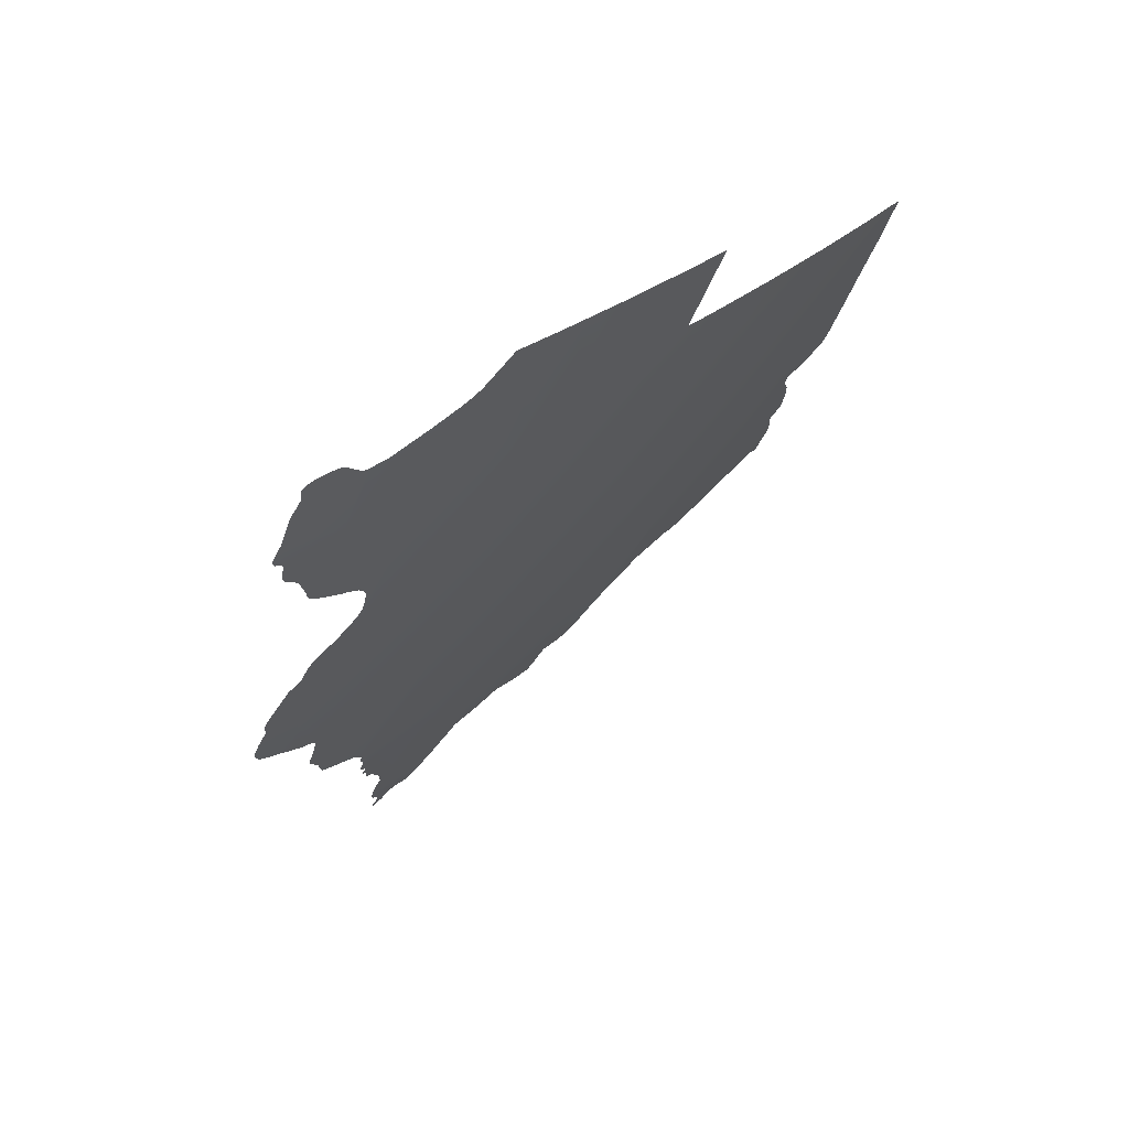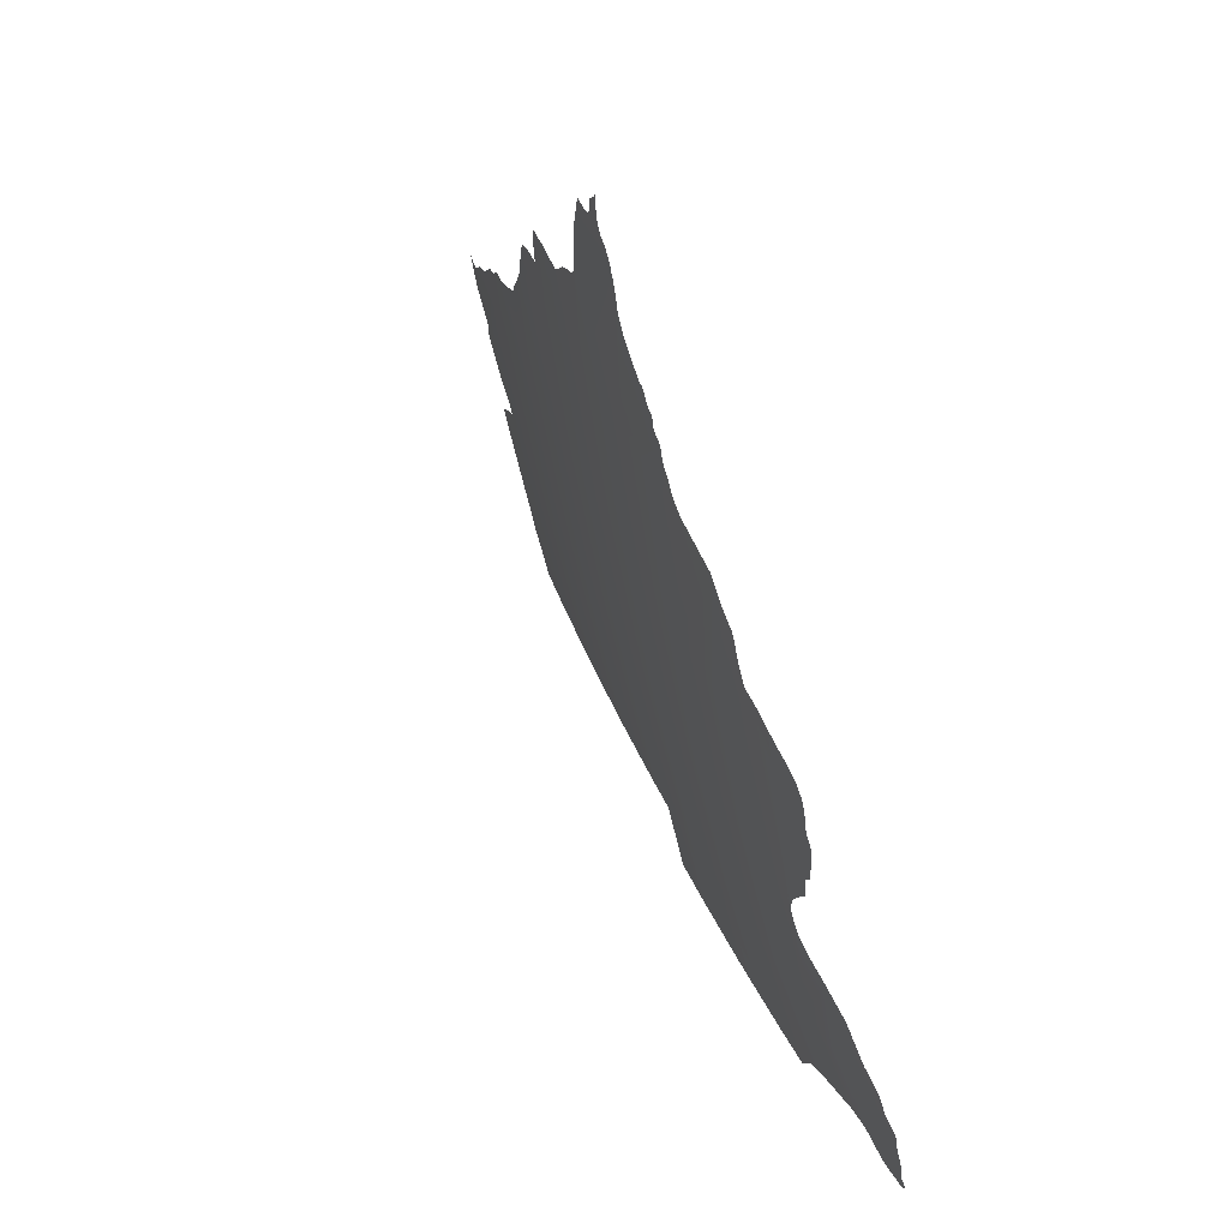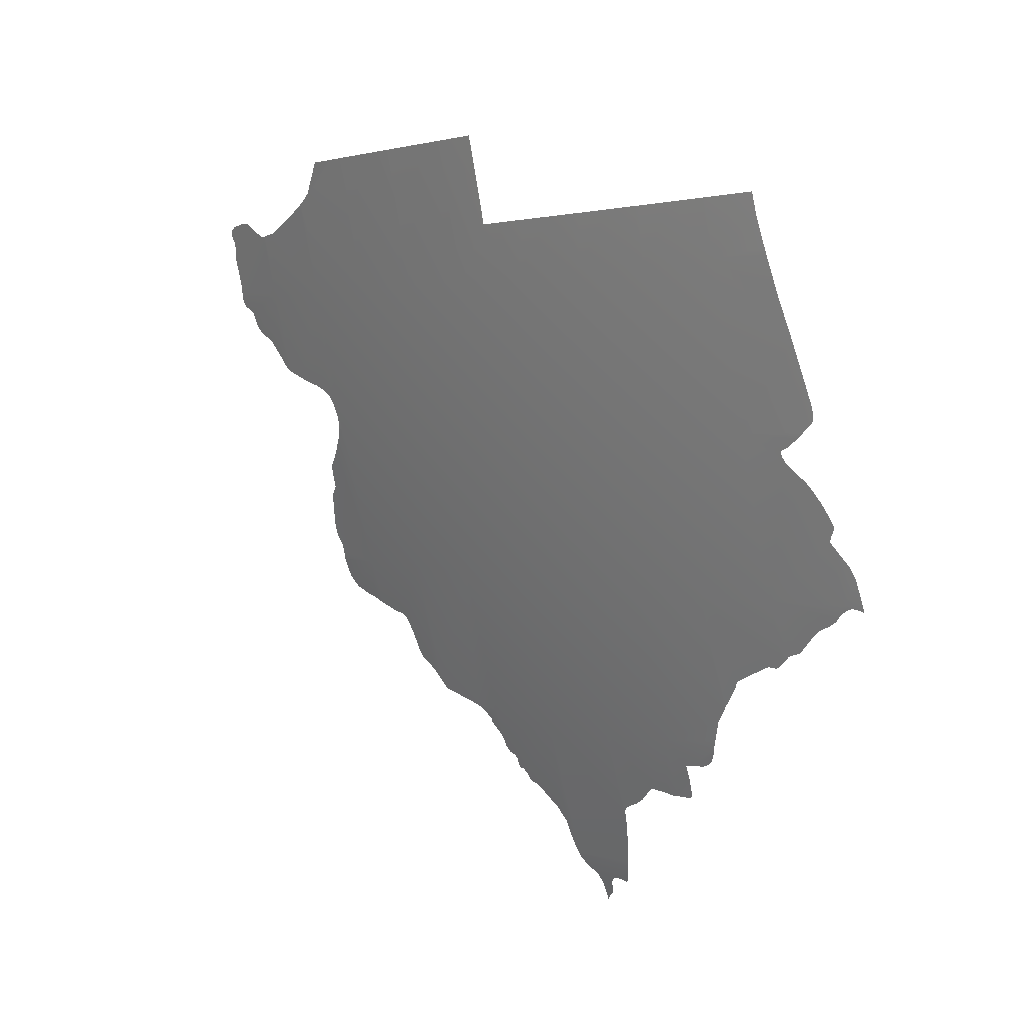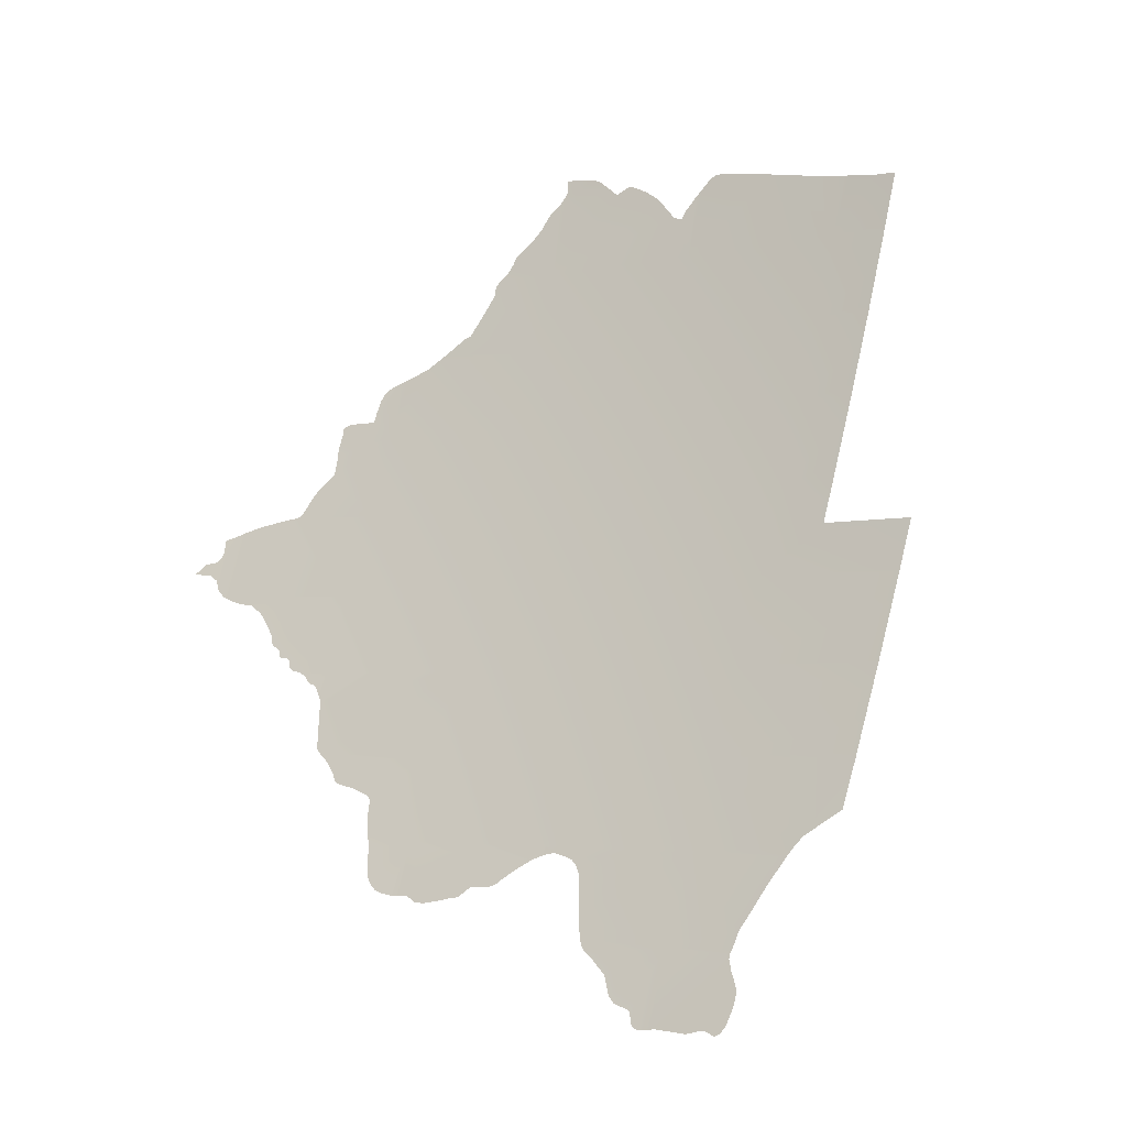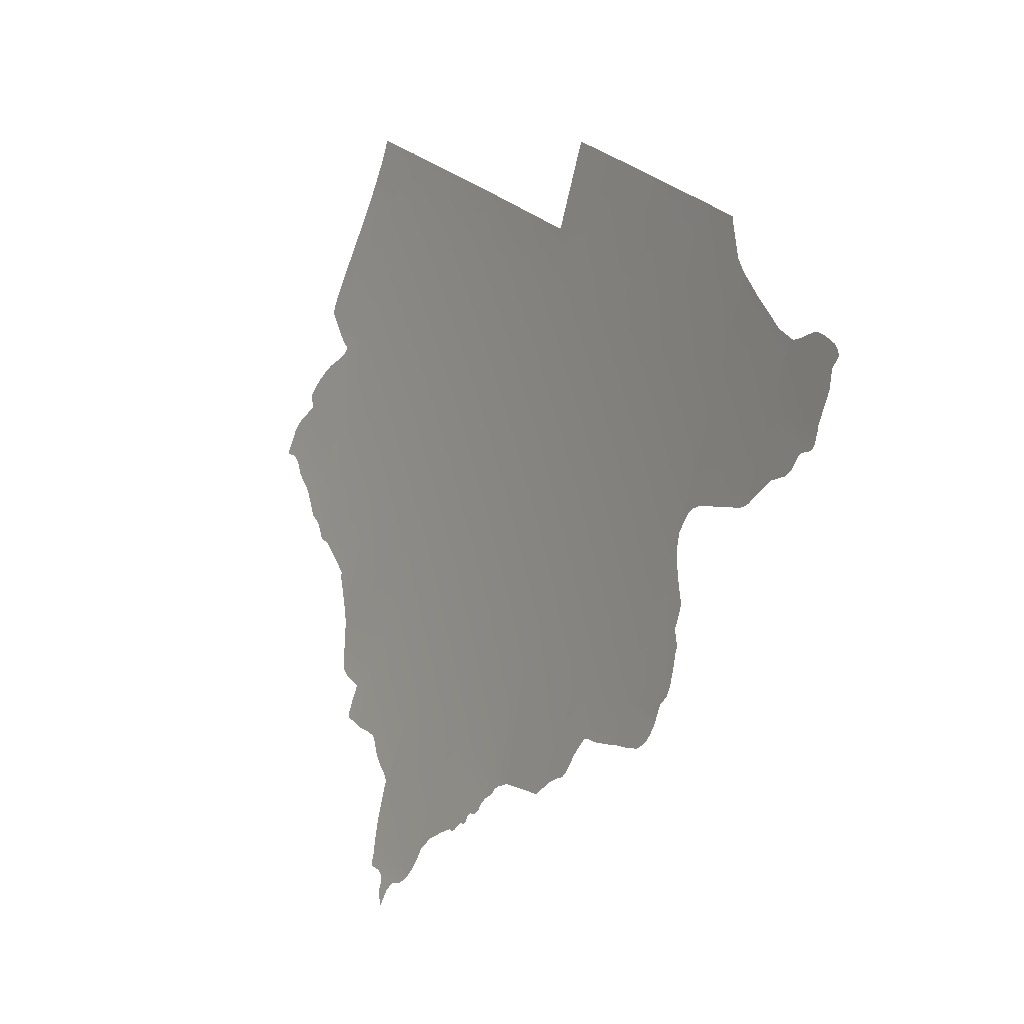
<metadata>
{"format":"obj","ext":"obj","renderer":"f3d","projection":"perspective","resolution":1024,"background":"white","views":[{"elev":39.5,"azim":18.7,"up":"+Z"},{"elev":-43.5,"azim":-149.2,"up":"+Y"},{"elev":-8.9,"azim":117.4,"up":"+Z"},{"elev":-4.0,"azim":-29.4,"up":"+Y"},{"elev":34.4,"azim":-51.2,"up":"+Z"}]}
</metadata>
<code>
o 0_Botswana_sphere.001
v 4.167 -1.767 -2.123
v 4.142 -1.841 -2.111
v 4.116 -1.913 -2.097
v 4.089 -1.986 -2.083
v 4.303 -1.545 -2.025
v 4.28 -1.62 -2.014
v 4.257 -1.694 -2.003
v 4.232 -1.767 -1.991
v 4.206 -1.841 -1.979
v 4.18 -1.913 -1.967
v 4.152 -1.986 -1.954
v 4.123 -2.058 -1.94
v 4.094 -2.129 -1.926
v 4.341 -1.62 -1.879
v 4.317 -1.694 -1.868
v 4.293 -1.767 -1.858
v 4.267 -1.841 -1.846
v 4.239 -1.913 -1.835
v 4.211 -1.986 -1.822
v 4.182 -2.058 -1.81
v 4.152 -2.129 -1.797
v 4.398 -1.62 -1.741
v 4.374 -1.694 -1.732
v 4.349 -1.767 -1.722
v 4.322 -1.841 -1.711
v 4.295 -1.913 -1.701
v 4.267 -1.986 -1.689
v 4.237 -2.058 -1.678
v 4.206 -2.129 -1.665
v 4.175 -2.2 -1.653
v 4.308 -1.528 -2.027
v 4.301 -1.545 -2.029
v 4.334 -1.545 -1.956
v 4.329 -1.545 -1.967
v 4.323 -1.545 -1.979
v 4.312 -1.986 -1.568
v 4.416 -1.62 -1.693
v 4.095 -1.841 -2.2
v 4.197 -2.2 -1.596
v 4.36 -1.558 -1.887
v 4.34 -1.841 -1.664
v 4.08 -2.009 -2.079
v 4.144 -2.2 -1.727
v 4.255 -1.62 -2.067
v 4.283 -2.058 -1.557
v 4.392 -1.694 -1.684
v 4.048 -1.913 -2.225
v 4.186 -1.712 -2.133
v 4.148 -2.258 -1.642
v 4.341 -1.913 -1.578
v 4.371 -1.545 -1.873
v 4.37 -1.545 -1.875
v 4.075 -2.129 -1.965
v 4.069 -2.058 -2.051
v 4.141 -1.767 -2.174
v 4.149 -2.136 -1.795
v 4.075 -2.173 -1.917
v 4.208 -1.694 -2.103
v 4.238 -2.129 -1.581
v 4.367 -1.767 -1.674
v 4.07 -1.851 -2.238
v 4.048 -1.913 -2.225
v 4.075 -1.986 -2.109
v 4.415 -1.566 -1.748
v 4.403 -1.561 -1.78
v 4.391 -1.554 -1.815
v 4.383 -1.55 -1.838
v 4.374 -1.546 -1.865
v 4.369 -1.546 -1.877
v 4.367 -1.547 -1.88
v 4.083 -1.845 -2.22
v 4.073 -1.849 -2.234
v 4.073 -2.137 -1.96
v 4.07 -2.147 -1.955
v 4.066 -2.161 -1.947
v 4.067 -2.165 -1.941
v 4.068 -2.169 -1.935
v 4.07 -2.171 -1.928
v 4.074 -2.173 -1.918
v 4.299 -1.548 -2.03
v 4.295 -1.554 -2.034
v 4.292 -1.557 -2.037
v 4.288 -1.564 -2.04
v 4.283 -1.574 -2.042
v 4.279 -1.582 -2.046
v 4.266 -1.599 -2.059
v 4.263 -1.605 -2.06
v 4.261 -1.611 -2.061
v 4.394 -1.689 -1.684
v 4.405 -1.655 -1.689
v 4.416 -1.622 -1.693
v 4.08 -2.01 -2.077
v 4.078 -2.015 -2.075
v 4.068 -2.053 -2.058
v 4.069 -2.057 -2.052
v 4.241 -2.125 -1.58
v 4.247 -2.115 -1.575
v 4.264 -2.098 -1.554
v 4.266 -2.095 -1.551
v 4.267 -2.093 -1.551
v 4.274 -2.076 -1.554
v 4.349 -1.893 -1.581
v 4.357 -1.873 -1.584
v 4.35 -1.873 -1.601
v 4.342 -1.873 -1.622
v 4.333 -1.873 -1.648
v 4.328 -1.873 -1.659
v 4.329 -1.87 -1.66
v 4.335 -1.855 -1.662
v 4.426 -1.588 -1.697
v 4.432 -1.571 -1.699
v 4.424 -1.57 -1.719
v 4.417 -1.567 -1.742
v 4.139 -1.773 -2.173
v 4.137 -1.779 -2.171
v 4.135 -1.787 -2.169
v 4.132 -1.797 -2.166
v 4.13 -1.801 -2.168
v 4.12 -1.813 -2.176
v 4.114 -1.821 -2.179
v 4.108 -1.833 -2.182
v 4.105 -1.837 -2.184
v 4.103 -1.838 -2.186
v 4.098 -1.84 -2.196
v 4.076 -1.988 -2.105
v 4.077 -1.993 -2.099
v 4.078 -1.996 -2.094
v 4.079 -1.996 -2.092
v 4.08 -2 -2.086
v 4.356 -1.564 -1.891
v 4.349 -1.577 -1.896
v 4.347 -1.582 -1.897
v 4.346 -1.583 -1.899
v 4.344 -1.582 -1.902
v 4.343 -1.58 -1.907
v 4.342 -1.567 -1.921
v 4.341 -1.564 -1.924
v 4.34 -1.558 -1.932
v 4.337 -1.551 -1.943
v 4.335 -1.547 -1.952
v 4.327 -1.547 -1.97
v 4.324 -1.549 -1.973
v 4.305 -1.532 -2.029
v 4.304 -1.538 -2.027
v 4.302 -1.542 -2.028
v 4.307 -1.527 -2.028
v 4.305 -1.528 -2.031
v 4.201 -1.701 -2.111
v 4.19 -1.709 -2.127
v 4.347 -1.822 -1.667
v 4.359 -1.789 -1.671
v 4.284 -2.053 -1.558
v 4.294 -2.031 -1.561
v 4.303 -2.008 -1.565
v 4.144 -2.202 -1.725
v 4.144 -2.206 -1.72
v 4.145 -2.209 -1.714
v 4.146 -2.222 -1.693
v 4.143 -2.237 -1.681
v 4.143 -2.241 -1.675
v 4.145 -2.243 -1.668
v 4.147 -2.245 -1.661
v 4.147 -2.247 -1.658
v 4.145 -2.255 -1.653
v 4.145 -2.257 -1.649
v 4.146 -2.259 -1.645
v 4.064 -1.854 -2.245
v 4.061 -1.855 -2.25
v 4.059 -1.856 -2.252
v 4.058 -1.858 -2.253
v 4.055 -1.868 -2.249
v 4.054 -1.871 -2.249
v 4.052 -1.874 -2.25
v 4.05 -1.877 -2.252
v 4.048 -1.878 -2.254
v 4.043 -1.879 -2.263
v 4.037 -1.886 -2.267
v 4.034 -1.888 -2.27
v 4.043 -1.89 -2.253
v 4.046 -1.895 -2.244
v 4.045 -1.905 -2.237
v 4.047 -1.912 -2.229
v 4.151 -2.258 -1.635
v 4.152 -2.257 -1.632
v 4.162 -2.258 -1.604
v 4.167 -2.256 -1.596
v 4.169 -2.255 -1.59
v 4.171 -2.258 -1.58
v 4.174 -2.256 -1.576
v 4.178 -2.25 -1.574
v 4.185 -2.237 -1.574
v 4.189 -2.226 -1.577
v 4.191 -2.218 -1.583
v 4.192 -2.212 -1.589
v 4.194 -2.205 -1.594
v 4.196 -2.201 -1.596
v 4.37 -1.545 -1.875
v 4.181 -1.714 -2.139
v 4.177 -1.718 -2.145
v 4.174 -1.722 -2.147
v 4.17 -1.729 -2.148
v 4.166 -1.741 -2.148
v 4.163 -1.749 -2.147
v 4.156 -1.749 -2.16
v 4.149 -1.749 -2.172
v 4.147 -1.751 -2.175
v 4.145 -1.753 -2.176
v 4.144 -1.759 -2.175
v 4.141 -1.766 -2.174
v 4.051 -1.916 -2.217
v 4.056 -1.919 -2.206
v 4.061 -1.921 -2.194
v 4.065 -1.929 -2.18
v 4.066 -1.943 -2.165
v 4.066 -1.952 -2.156
v 4.065 -1.956 -2.155
v 4.065 -1.959 -2.152
v 4.067 -1.962 -2.145
v 4.067 -1.965 -2.142
v 4.066 -1.969 -2.14
v 4.067 -1.971 -2.137
v 4.07 -1.971 -2.132
v 4.071 -1.974 -2.128
v 4.07 -1.979 -2.124
v 4.071 -1.983 -2.119
v 4.074 -1.984 -2.112
v 4.332 -1.543 -1.961
v 4.33 -1.544 -1.965
v 4.32 -1.534 -1.995
v 4.317 -1.53 -2.005
v 4.078 -2.172 -1.91
v 4.081 -2.172 -1.903
v 4.083 -2.177 -1.893
v 4.087 -2.177 -1.884
v 4.095 -2.175 -1.871
v 4.101 -2.172 -1.86
v 4.103 -2.171 -1.855
v 4.111 -2.163 -1.847
v 4.114 -2.163 -1.841
v 4.119 -2.162 -1.831
v 4.122 -2.16 -1.826
v 4.126 -2.156 -1.822
v 4.135 -2.147 -1.813
v 4.143 -2.14 -1.803
v 4.252 -1.623 -2.069
v 4.25 -1.626 -2.069
v 4.248 -1.634 -2.068
v 4.236 -1.658 -2.074
v 4.229 -1.672 -2.078
v 4.225 -1.674 -2.083
v 4.212 -1.689 -2.098
v 4.371 -1.756 -1.676
v 4.382 -1.722 -1.68
v 4.071 -2.065 -2.04
v 4.071 -2.074 -2.03
v 4.07 -2.08 -2.025
v 4.071 -2.082 -2.021
v 4.079 -2.087 -2.001
v 4.081 -2.089 -1.993
v 4.084 -2.093 -1.984
v 4.083 -2.096 -1.981
v 4.08 -2.108 -1.977
v 4.076 -2.124 -1.968
v 4.149 -2.136 -1.795
v 4.154 -2.134 -1.786
v 4.157 -2.136 -1.777
v 4.159 -2.138 -1.77
v 4.159 -2.139 -1.767
v 4.16 -2.142 -1.762
v 4.159 -2.149 -1.755
v 4.156 -2.16 -1.749
v 4.154 -2.166 -1.746
v 4.149 -2.18 -1.738
v 4.145 -2.197 -1.729
v 4.313 -1.985 -1.568
v 4.322 -1.962 -1.571
v 4.331 -1.939 -1.575
v 4.34 -1.916 -1.578
v 4.197 -2.198 -1.595
v 4.201 -2.192 -1.596
v 4.204 -2.185 -1.596
v 4.213 -2.171 -1.593
v 4.224 -2.152 -1.588
v 4.237 -2.13 -1.582
f 148 58 8
f 2 8 9
f 3 9 10
f 3 11 4
f 229 5 230
f 134 133 14
f 6 15 7
f 8 15 16
f 9 16 17
f 10 17 18
f 10 19 11
f 12 19 20
f 12 21 13
f 65 64 22
f 14 23 15
f 16 23 24
f 17 24 25
f 18 25 26
f 18 27 19
f 20 27 28
f 20 29 21
f 112 110 22
f 91 90 22
f 23 46 253
f 24 60 151
f 26 108 107
f 26 278 277
f 154 153 27
f 97 96 28
f 281 280 30
f 38 2 3
f 73 53 13
f 83 81 6
f 92 4 11
f 119 118 2
f 126 125 4
f 143 147 146
f 30 163 162
f 172 171 61
f 187 186 193
f 52 197 51
f 203 202 1
f 218 215 3
f 228 33 34
f 238 236 13
f 248 247 7
f 259 258 12
f 268 267 29
f 8 1 148
f 1 48 149
f 1 149 148
f 58 7 8
f 2 1 8
f 3 2 9
f 3 10 11
f 35 5 229
f 5 31 230
f 14 6 135
f 6 5 142
f 5 35 142
f 141 34 33
f 6 142 136
f 135 6 136
f 142 141 140
f 141 33 140
f 140 139 142
f 139 138 142
f 138 137 136
f 138 136 142
f 130 40 14
f 132 131 14
f 131 130 14
f 133 132 14
f 14 135 134
f 6 14 15
f 8 7 15
f 9 8 16
f 10 9 17
f 10 18 19
f 12 11 19
f 12 20 21
f 22 14 66
f 14 40 67
f 40 70 51
f 70 69 51
f 69 52 51
f 51 68 40
f 68 67 40
f 67 66 14
f 66 65 22
f 14 22 23
f 16 15 23
f 17 16 24
f 18 17 25
f 18 26 27
f 20 19 27
f 20 28 29
f 37 22 110
f 22 64 113
f 22 113 112
f 111 110 112
f 46 23 89
f 23 22 90
f 89 23 90
f 22 37 91
f 60 24 252
f 24 23 253
f 252 24 253
f 41 25 150
f 25 24 151
f 150 25 151
f 26 25 108
f 25 41 109
f 25 109 108
f 102 50 105
f 50 26 106
f 102 105 104
f 104 103 102
f 106 105 50
f 107 106 26
f 36 27 275
f 27 26 277
f 275 27 276
f 26 50 278
f 277 276 27
f 45 28 152
f 28 27 153
f 152 28 153
f 27 36 154
f 59 29 96
f 29 28 96
f 28 45 97
f 45 101 97
f 100 99 98
f 101 100 98
f 97 101 98
f 39 30 279
f 30 29 281
f 279 30 280
f 29 59 284
f 283 282 29
f 282 281 29
f 29 284 283
f 3 47 38
f 47 62 72
f 38 47 71
f 62 61 72
f 72 71 47
f 13 57 79
f 79 78 13
f 78 77 76
f 13 78 76
f 76 75 13
f 75 74 13
f 74 73 13
f 6 44 88
f 87 86 6
f 86 85 6
f 6 88 87
f 32 5 80
f 5 6 81
f 80 5 81
f 84 83 6
f 83 82 81
f 6 85 84
f 12 54 11
f 54 95 93
f 11 54 93
f 95 94 93
f 92 42 4
f 93 92 11
f 2 38 123
f 38 124 123
f 55 1 115
f 1 2 117
f 116 1 117
f 115 114 55
f 116 115 1
f 2 123 122
f 121 120 2
f 120 119 2
f 2 122 121
f 118 117 2
f 4 42 129
f 128 127 126
f 4 129 128
f 125 63 4
f 128 126 4
f 5 32 145
f 5 145 144
f 146 31 143
f 31 5 144
f 143 31 144
f 30 49 163
f 49 166 165
f 163 49 164
f 165 164 49
f 155 43 156
f 43 30 157
f 157 156 43
f 160 159 161
f 159 158 30
f 158 157 30
f 162 161 30
f 30 161 159
f 61 62 172
f 62 182 181
f 180 62 181
f 179 178 177
f 62 180 172
f 179 177 176
f 180 179 174
f 172 180 173
f 169 168 170
f 168 167 171
f 170 168 171
f 167 61 171
f 179 176 175
f 179 175 174
f 174 173 180
f 30 39 196
f 30 196 195
f 183 49 30
f 186 185 194
f 185 184 195
f 194 185 195
f 184 183 30
f 30 195 184
f 194 193 186
f 193 192 191
f 187 193 191
f 191 190 187
f 190 189 187
f 189 188 187
f 1 55 203
f 55 209 204
f 203 55 204
f 208 207 205
f 207 206 205
f 209 208 204
f 198 48 202
f 48 1 202
f 200 199 201
f 199 198 201
f 202 201 198
f 205 204 208
f 4 63 226
f 226 225 223
f 225 224 223
f 3 4 226
f 210 47 211
f 47 3 212
f 212 211 47
f 3 226 223
f 222 221 219
f 221 220 219
f 3 223 222
f 213 212 3
f 214 213 3
f 3 222 218
f 222 219 218
f 215 214 3
f 217 216 215
f 218 217 215
f 228 227 33
f 21 56 244
f 21 244 243
f 57 13 231
f 13 21 243
f 231 13 232
f 232 13 234
f 243 242 238
f 242 241 240
f 240 239 242
f 239 238 242
f 238 237 236
f 236 235 13
f 235 234 13
f 234 233 232
f 243 238 13
f 7 58 251
f 251 250 249
f 7 251 249
f 44 6 247
f 6 7 247
f 246 245 44
f 247 246 44
f 7 249 248
f 13 53 263
f 263 262 13
f 262 261 13
f 254 54 12
f 257 256 255
f 255 254 258
f 254 12 258
f 12 13 261
f 12 261 260
f 257 255 258
f 12 260 259
f 30 43 274
f 274 273 30
f 273 272 29
f 273 29 30
f 272 271 29
f 264 56 21
f 265 264 21
f 29 271 270
f 265 21 266
f 21 29 267
f 266 21 267
f 29 270 269
f 29 269 268

</code>
